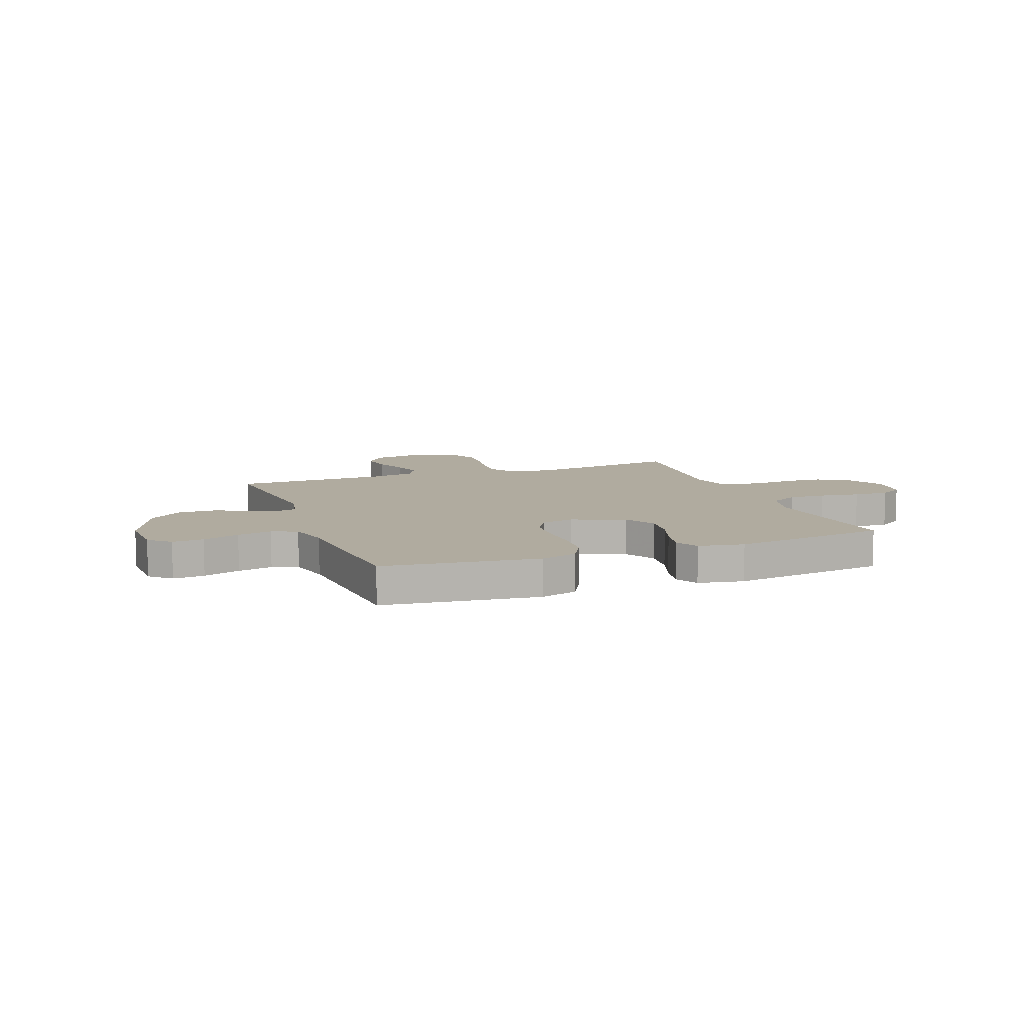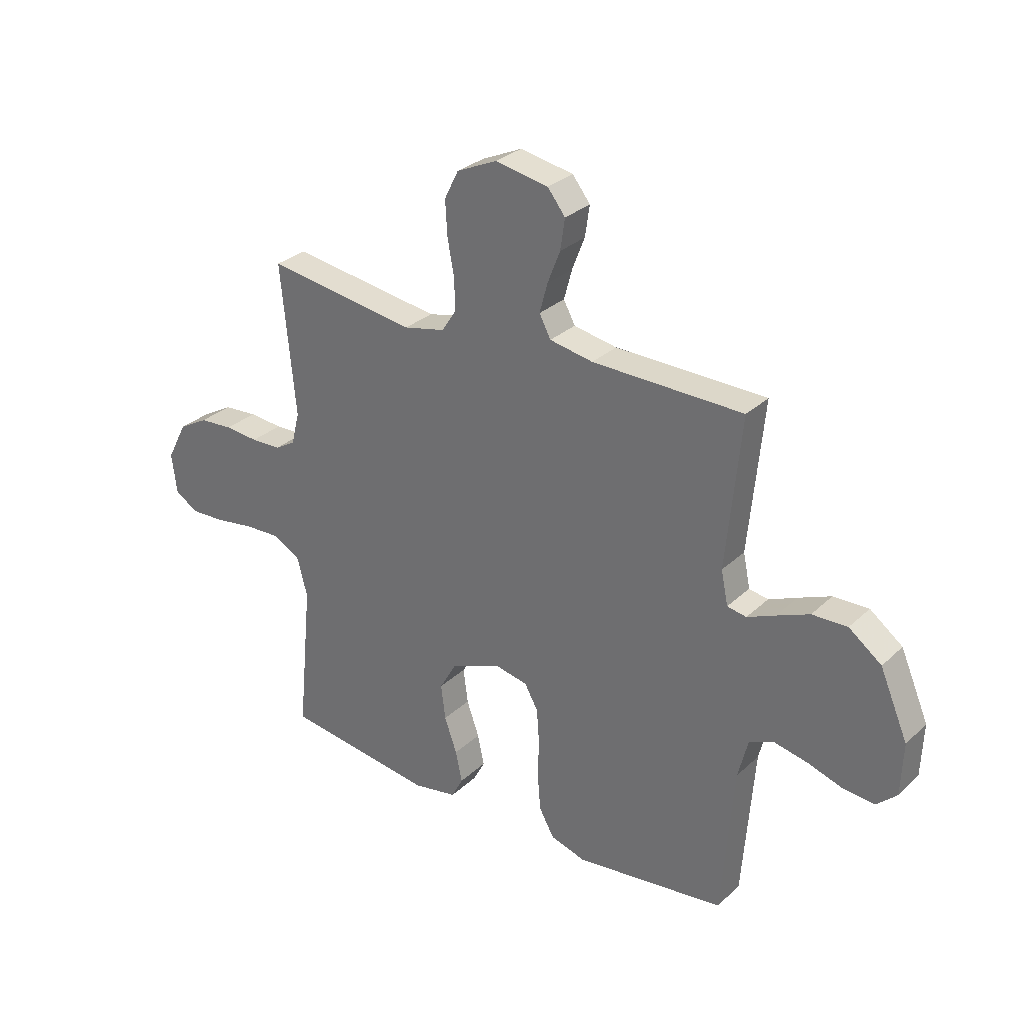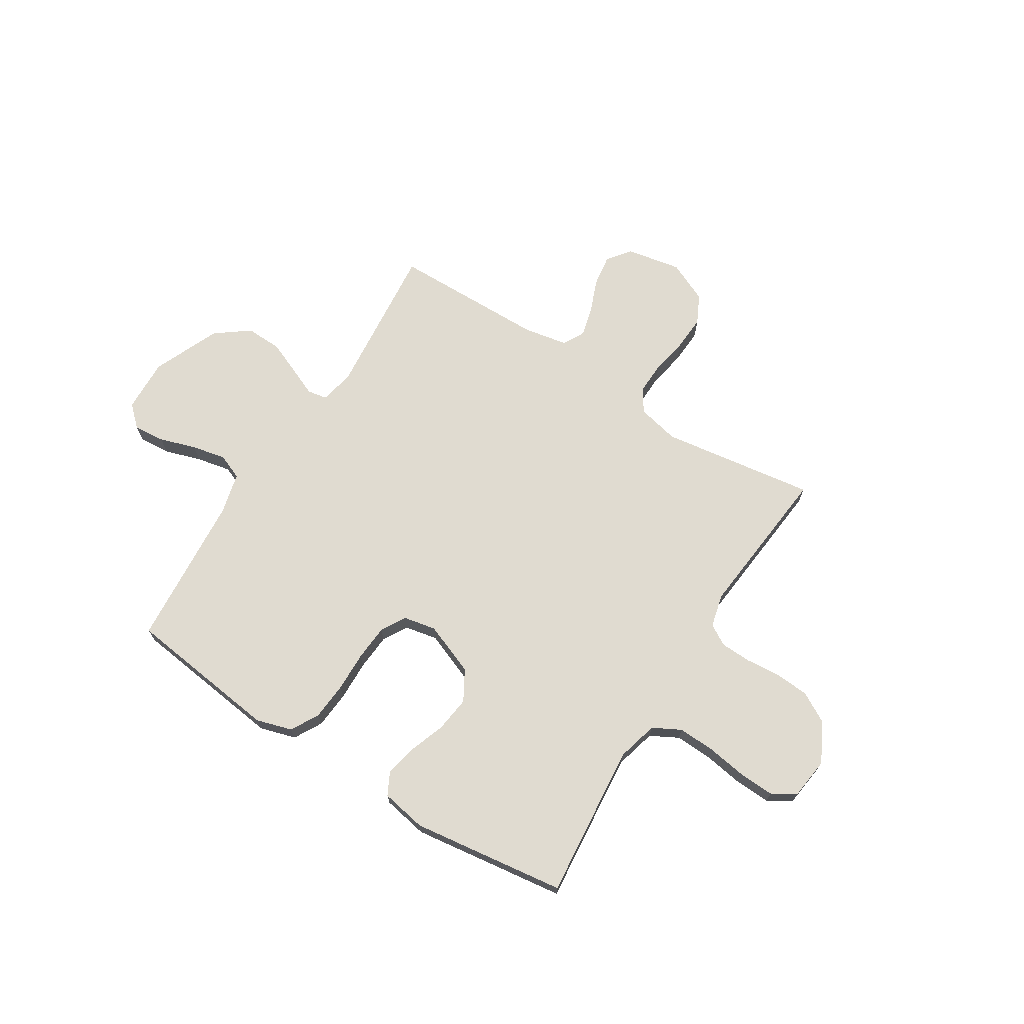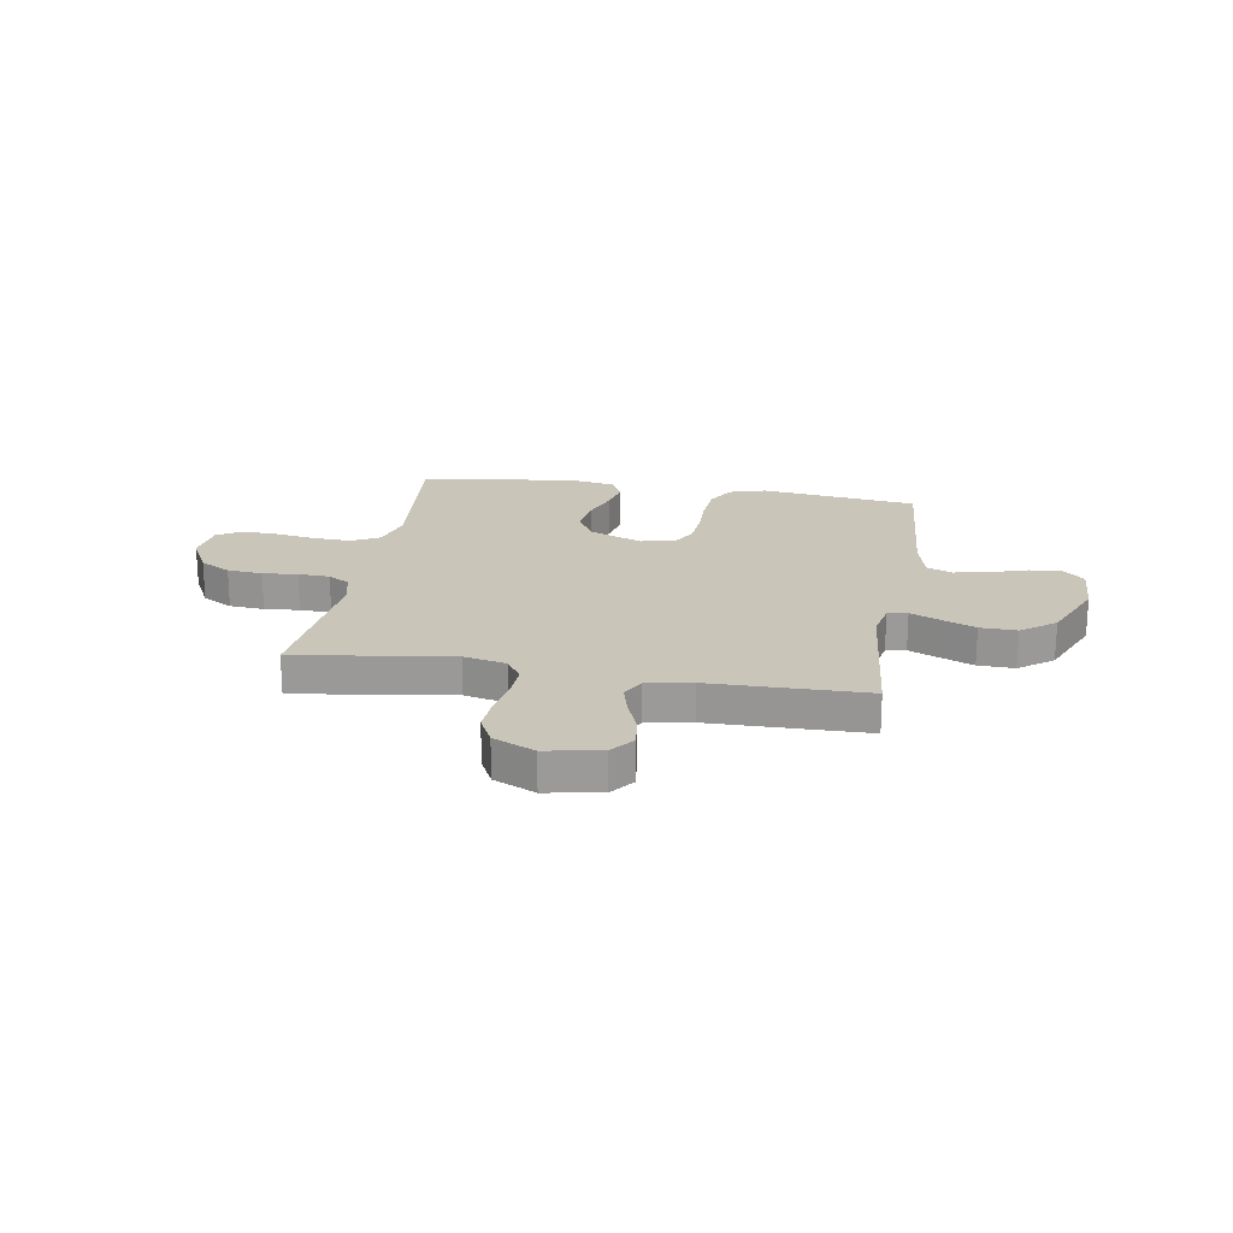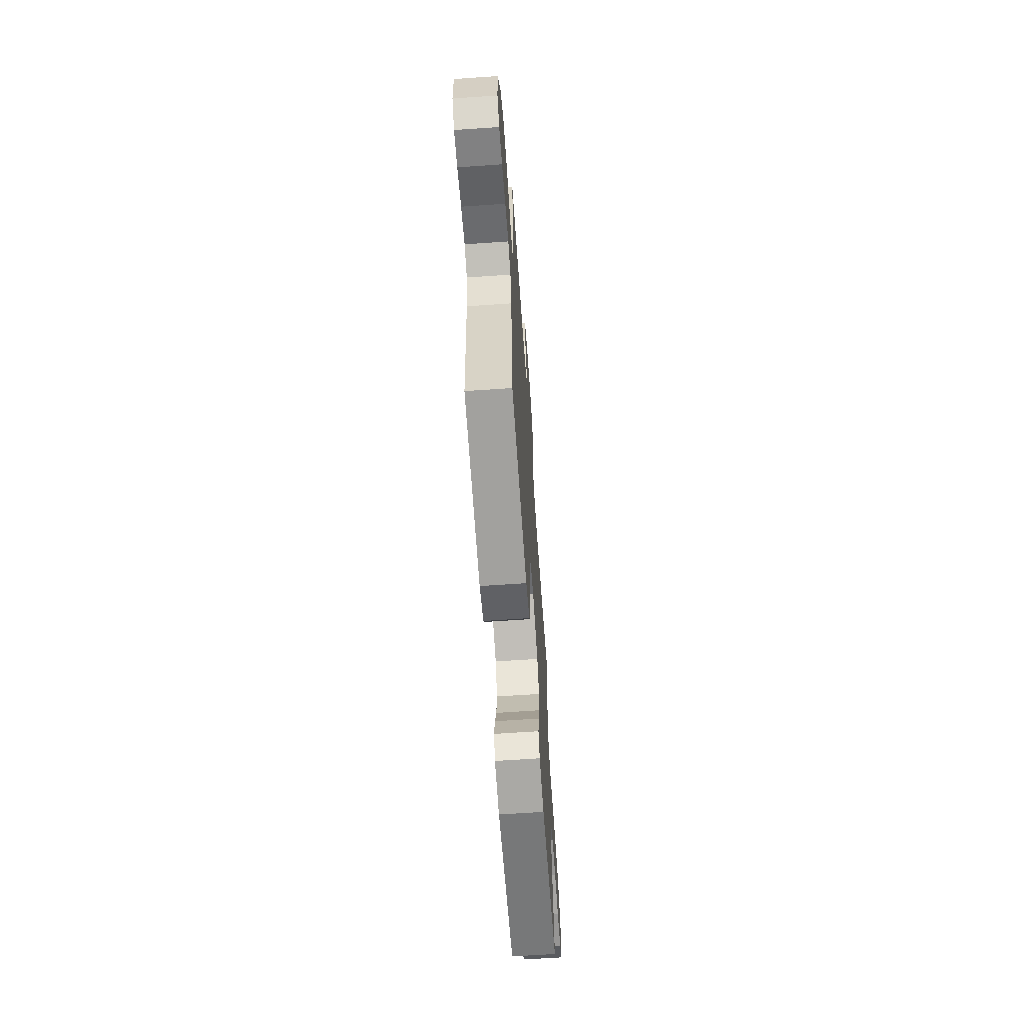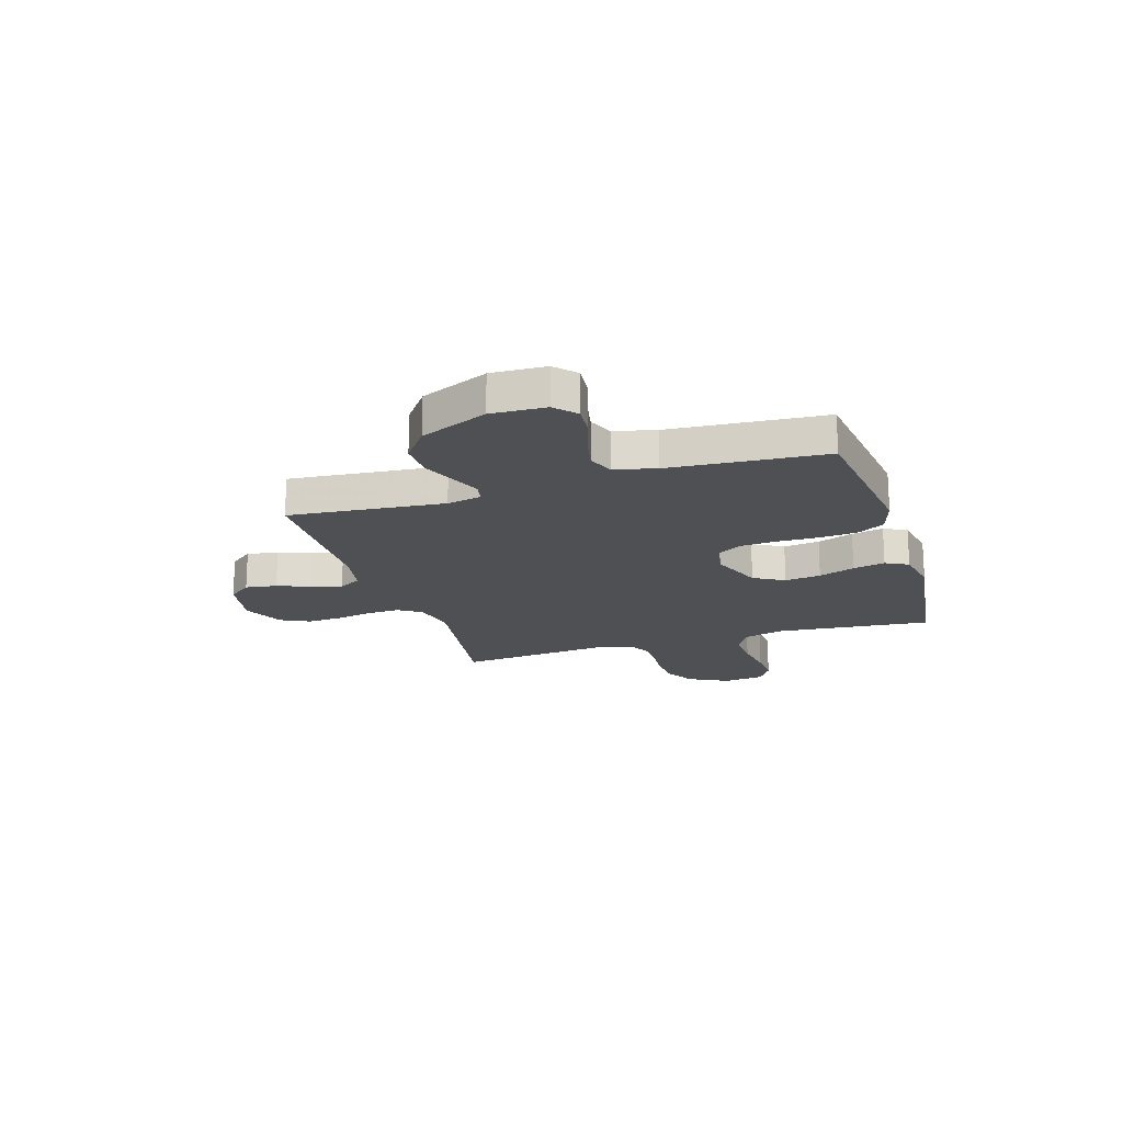
<metadata>
{"format":"obj","ext":"obj","renderer":"f3d","projection":"perspective","resolution":1024,"background":"white","views":[{"elev":9.7,"azim":159.4,"up":"+Y"},{"elev":29.6,"azim":36.9,"up":"+Z"},{"elev":69.9,"azim":-147.8,"up":"+Y"},{"elev":20.7,"azim":9.6,"up":"+Y"},{"elev":-65.1,"azim":94.0,"up":"+Z"},{"elev":-18.7,"azim":107.5,"up":"+Y"}]}
</metadata>
<code>
v -0.5 0.07 -0.5
v -0.471 0.07 -0.2
v -0.492 0.07 -0.12
v -0.546 0.07 -0.091
v -0.618 0.07 -0.094
v -0.696 0.07 -0.106
v -0.765 0.07 -0.109
v -0.811 0.07 -0.08
v -0.821 0.07 0
v -0.781 0.07 0.077
v -0.722 0.07 0.11
v -0.655 0.07 0.115
v -0.588 0.07 0.109
v -0.528 0.07 0.111
v -0.487 0.07 0.135
v -0.471 0.07 0.2
v -0.5 0.07 0.5
v -0.2 0.07 0.456
v -0.118 0.07 0.474
v -0.089 0.07 0.518
v -0.091 0.07 0.581
v -0.104 0.07 0.652
v -0.108 0.07 0.721
v -0.08 0.07 0.777
v 0 0.07 0.813
v 0.106 0.07 0.793
v 0.141 0.07 0.748
v 0.132 0.07 0.687
v 0.107 0.07 0.623
v 0.091 0.07 0.564
v 0.114 0.07 0.521
v 0.2 0.07 0.505
v 0.5 0.07 0.5
v 0.471 0.07 0.2
v 0.485 0.07 0.133
v 0.523 0.07 0.126
v 0.579 0.07 0.15
v 0.644 0.07 0.177
v 0.714 0.07 0.179
v 0.779 0.07 0.13
v 0.835 0.07 0
v 0.831 0.07 -0.105
v 0.791 0.07 -0.142
v 0.73 0.07 -0.137
v 0.659 0.07 -0.114
v 0.592 0.07 -0.1
v 0.543 0.07 -0.12
v 0.523 0.07 -0.2
v 0.5 0.07 -0.5
v 0.2 0.07 -0.537
v 0.13 0.07 -0.516
v 0.1 0.07 -0.462
v 0.094 0.07 -0.389
v 0.096 0.07 -0.311
v 0.091 0.07 -0.241
v 0.064 0.07 -0.193
v 0 0.07 -0.18
v -0.102 0.07 -0.22
v -0.136 0.07 -0.279
v -0.127 0.07 -0.349
v -0.102 0.07 -0.419
v -0.089 0.07 -0.481
v -0.112 0.07 -0.525
v -0.2 0.07 -0.541
v -0.5 0 -0.5
v -0.471 0 -0.2
v -0.492 0 -0.12
v -0.546 0 -0.091
v -0.618 0 -0.094
v -0.696 0 -0.106
v -0.765 0 -0.109
v -0.811 0 -0.08
v -0.821 0 0
v -0.781 0 0.077
v -0.722 0 0.11
v -0.655 0 0.115
v -0.588 0 0.109
v -0.528 0 0.111
v -0.487 0 0.135
v -0.471 0 0.2
v -0.5 0 0.5
v -0.2 0 0.456
v -0.118 0 0.474
v -0.089 0 0.518
v -0.091 0 0.581
v -0.104 0 0.652
v -0.108 0 0.721
v -0.08 0 0.777
v 0 0 0.813
v 0.106 0 0.793
v 0.141 0 0.748
v 0.132 0 0.687
v 0.107 0 0.623
v 0.091 0 0.564
v 0.114 0 0.521
v 0.2 0 0.505
v 0.5 0 0.5
v 0.471 0 0.2
v 0.485 0 0.133
v 0.523 0 0.126
v 0.579 0 0.15
v 0.644 0 0.177
v 0.714 0 0.179
v 0.779 0 0.13
v 0.835 0 0
v 0.831 0 -0.105
v 0.791 0 -0.142
v 0.73 0 -0.137
v 0.659 0 -0.114
v 0.592 0 -0.1
v 0.543 0 -0.12
v 0.523 0 -0.2
v 0.5 0 -0.5
v 0.2 0 -0.537
v 0.13 0 -0.516
v 0.1 0 -0.462
v 0.094 0 -0.389
v 0.096 0 -0.311
v 0.091 0 -0.241
v 0.064 0 -0.193
v 0 0 -0.18
v -0.102 0 -0.22
v -0.136 0 -0.279
v -0.127 0 -0.349
v -0.102 0 -0.419
v -0.089 0 -0.481
v -0.112 0 -0.525
v -0.2 0 -0.541
f 64 1 2
f 63 64 2
f 62 63 2
f 61 62 2
f 60 61 2
f 59 60 2 3
f 58 59 3 4
f 57 58 4
f 52 53 54
f 51 52 54
f 50 51 54
f 49 50 54
f 48 49 54
f 47 48 54 55
f 46 47 55 56
f 43 44 45
f 42 43 45
f 41 42 45
f 40 41 45
f 39 40 45
f 38 39 45
f 37 38 45
f 36 37 45
f 35 36 45 46
f 32 33 34
f 31 32 34 35
f 27 28 29
f 26 27 29
f 25 26 29
f 24 25 29
f 23 24 29
f 22 23 29
f 21 22 29
f 20 21 29 30
f 19 20 30 31
f 16 17 18
f 46 56 57
f 35 46 57
f 31 35 57
f 19 31 57
f 18 19 57
f 16 18 57
f 15 16 57
f 11 12 13
f 10 11 13
f 9 10 13
f 8 9 13
f 7 8 13
f 6 7 13
f 5 6 13
f 14 15 57 4
f 4 5 13 14
f 66 65 128
f 66 128 127
f 66 127 126
f 66 126 125
f 66 125 124
f 67 66 124 123
f 68 67 123 122
f 68 122 121
f 118 117 116
f 118 116 115
f 118 115 114
f 118 114 113
f 118 113 112
f 119 118 112 111
f 120 119 111 110
f 109 108 107
f 109 107 106
f 109 106 105
f 109 105 104
f 109 104 103
f 109 103 102
f 109 102 101
f 109 101 100
f 110 109 100 99
f 98 97 96
f 99 98 96 95
f 93 92 91
f 93 91 90
f 93 90 89
f 93 89 88
f 93 88 87
f 93 87 86
f 93 86 85
f 94 93 85 84
f 95 94 84 83
f 82 81 80
f 121 120 110
f 121 110 99
f 121 99 95
f 121 95 83
f 121 83 82
f 121 82 80
f 121 80 79
f 77 76 75
f 77 75 74
f 77 74 73
f 77 73 72
f 77 72 71
f 77 71 70
f 77 70 69
f 68 121 79 78
f 78 77 69 68
f 1 65 66 2
f 2 66 67 3
f 3 67 68 4
f 4 68 69 5
f 5 69 70 6
f 6 70 71 7
f 7 71 72 8
f 8 72 73 9
f 9 73 74 10
f 10 74 75 11
f 11 75 76 12
f 12 76 77 13
f 13 77 78 14
f 14 78 79 15
f 15 79 80 16
f 16 80 81 17
f 17 81 82 18
f 18 82 83 19
f 19 83 84 20
f 20 84 85 21
f 21 85 86 22
f 22 86 87 23
f 23 87 88 24
f 24 88 89 25
f 25 89 90 26
f 26 90 91 27
f 27 91 92 28
f 28 92 93 29
f 29 93 94 30
f 30 94 95 31
f 31 95 96 32
f 32 96 97 33
f 33 97 98 34
f 34 98 99 35
f 35 99 100 36
f 36 100 101 37
f 37 101 102 38
f 38 102 103 39
f 39 103 104 40
f 40 104 105 41
f 41 105 106 42
f 42 106 107 43
f 43 107 108 44
f 44 108 109 45
f 45 109 110 46
f 46 110 111 47
f 47 111 112 48
f 48 112 113 49
f 49 113 114 50
f 50 114 115 51
f 51 115 116 52
f 52 116 117 53
f 53 117 118 54
f 54 118 119 55
f 55 119 120 56
f 56 120 121 57
f 57 121 122 58
f 58 122 123 59
f 59 123 124 60
f 60 124 125 61
f 61 125 126 62
f 62 126 127 63
f 63 127 128 64
f 64 128 65 1

</code>
